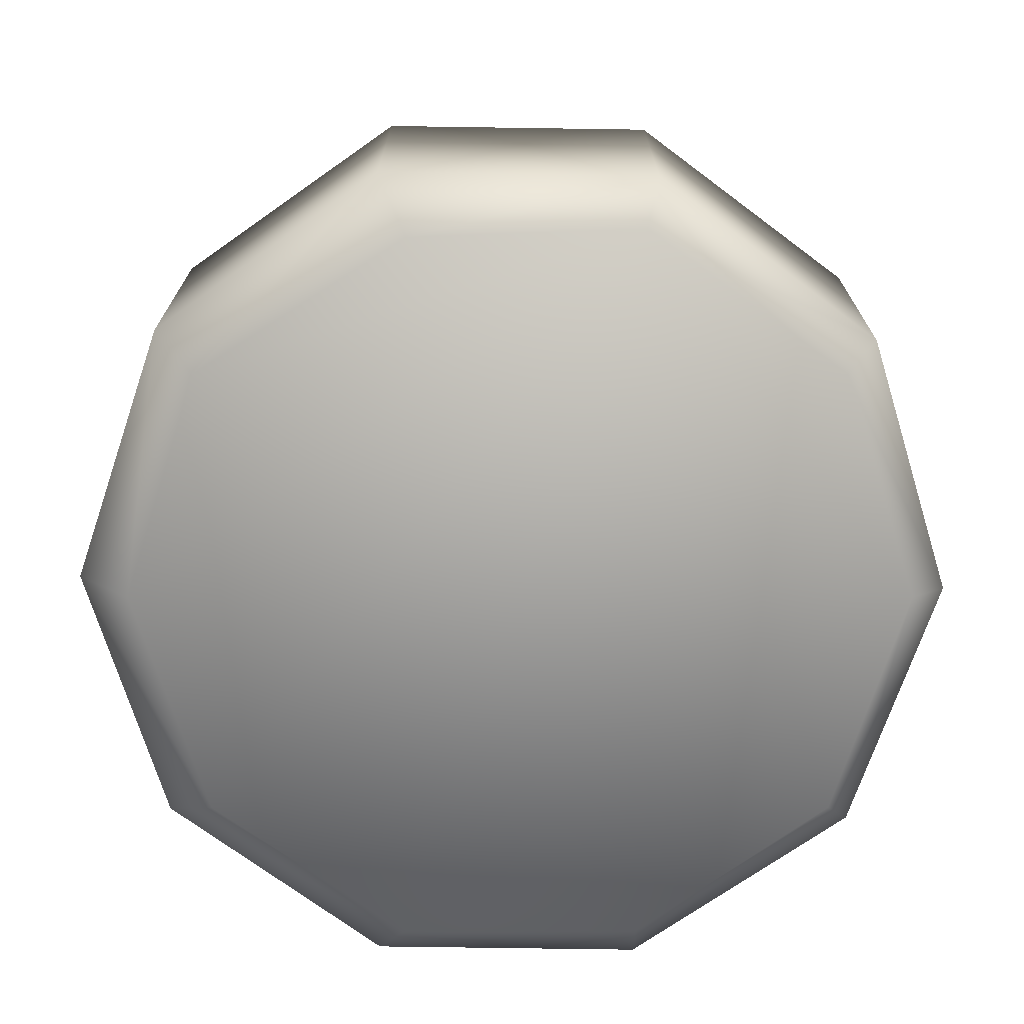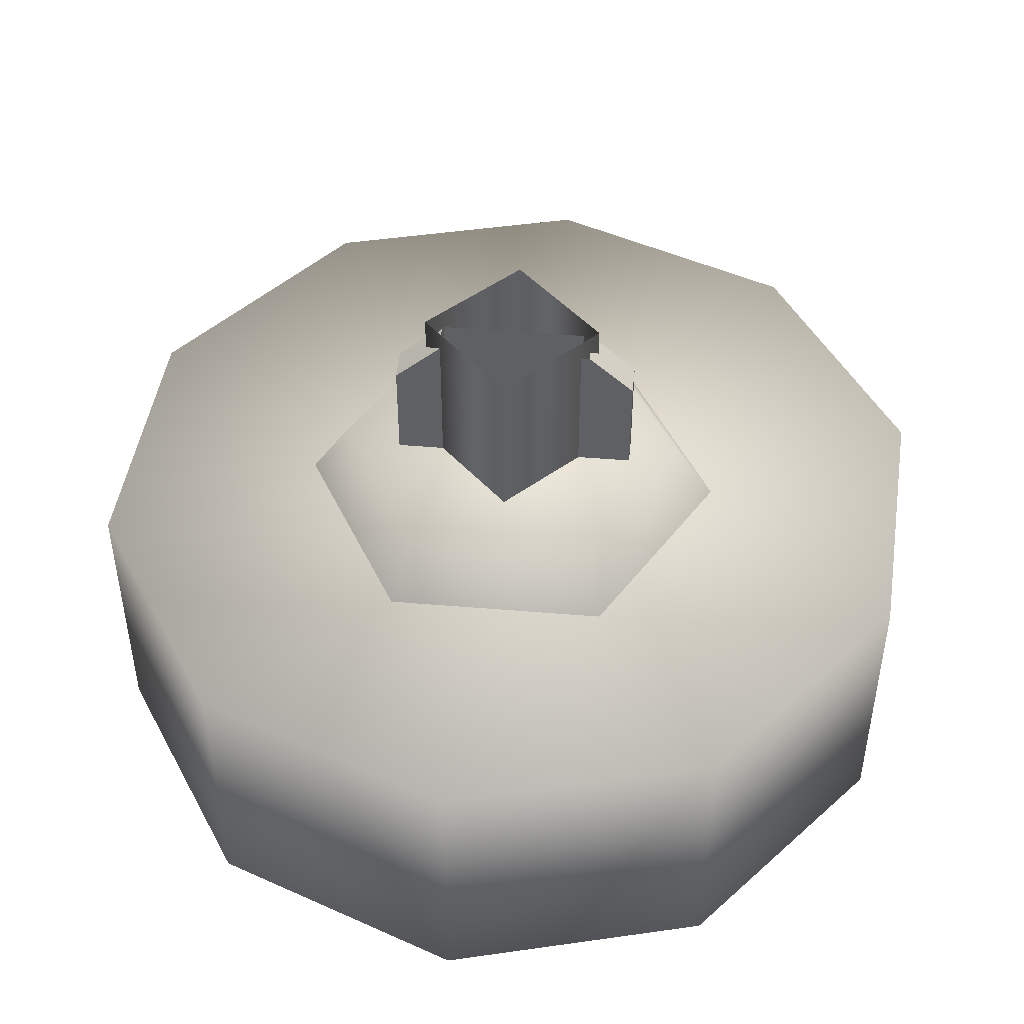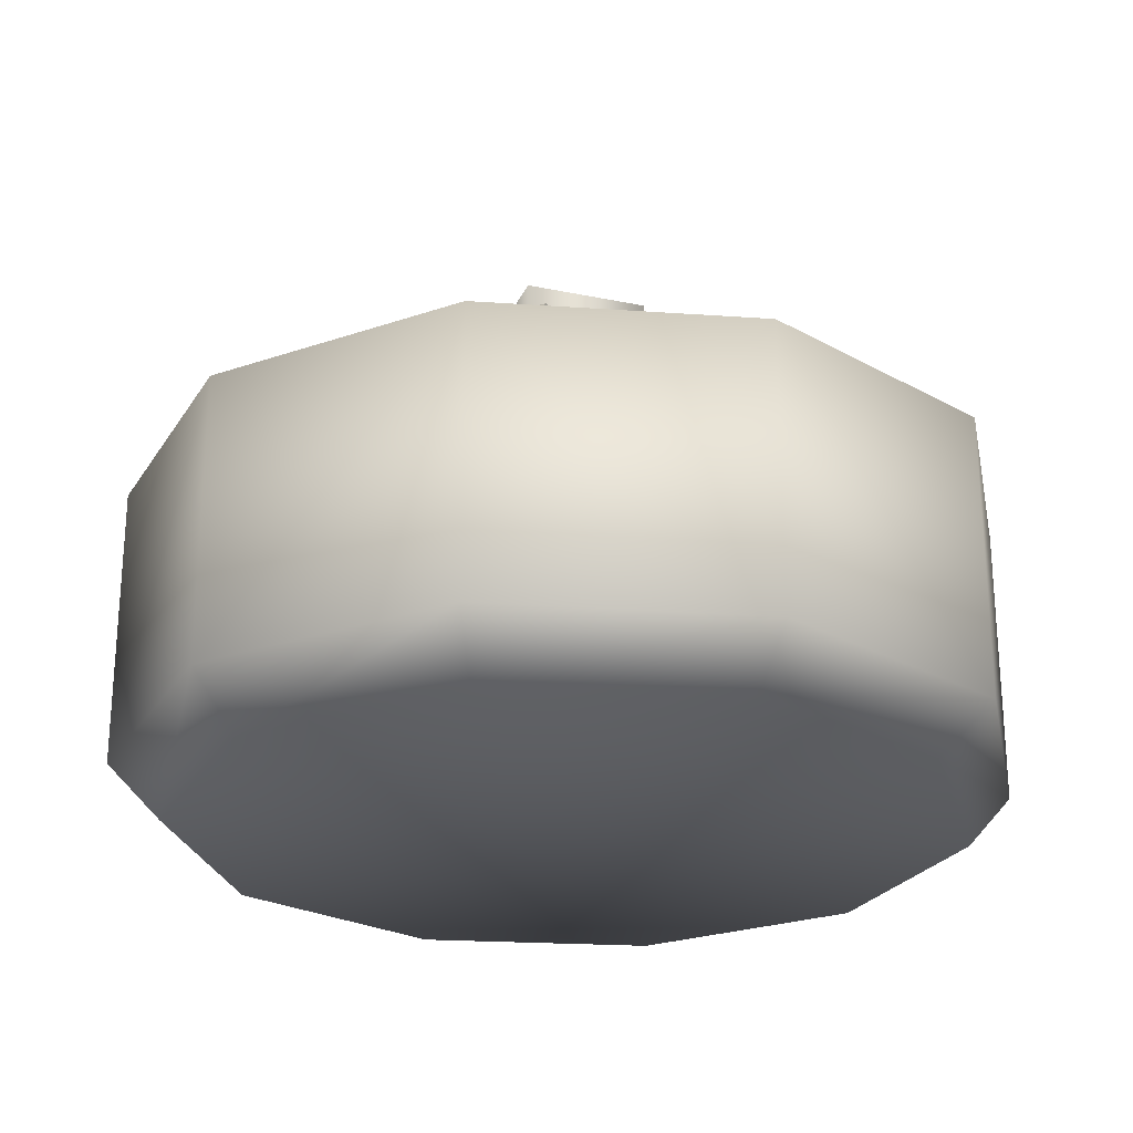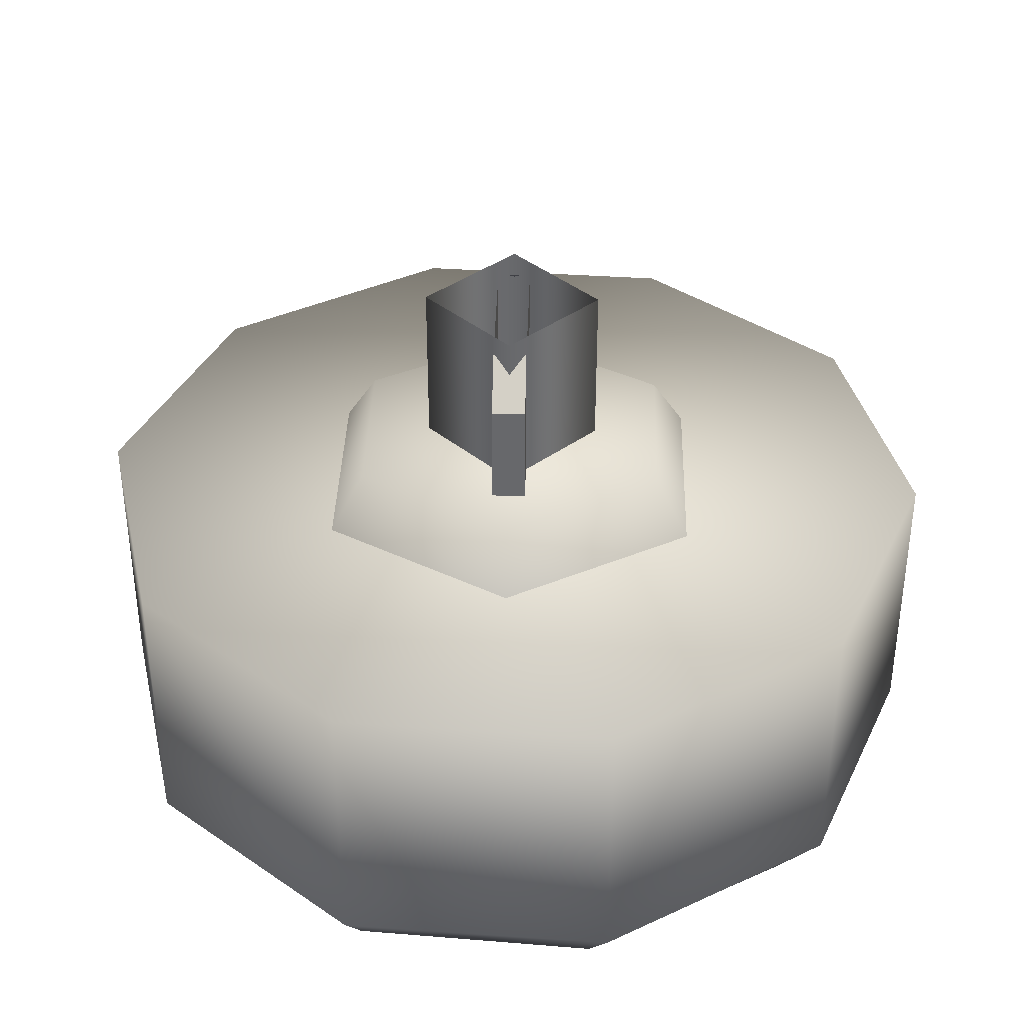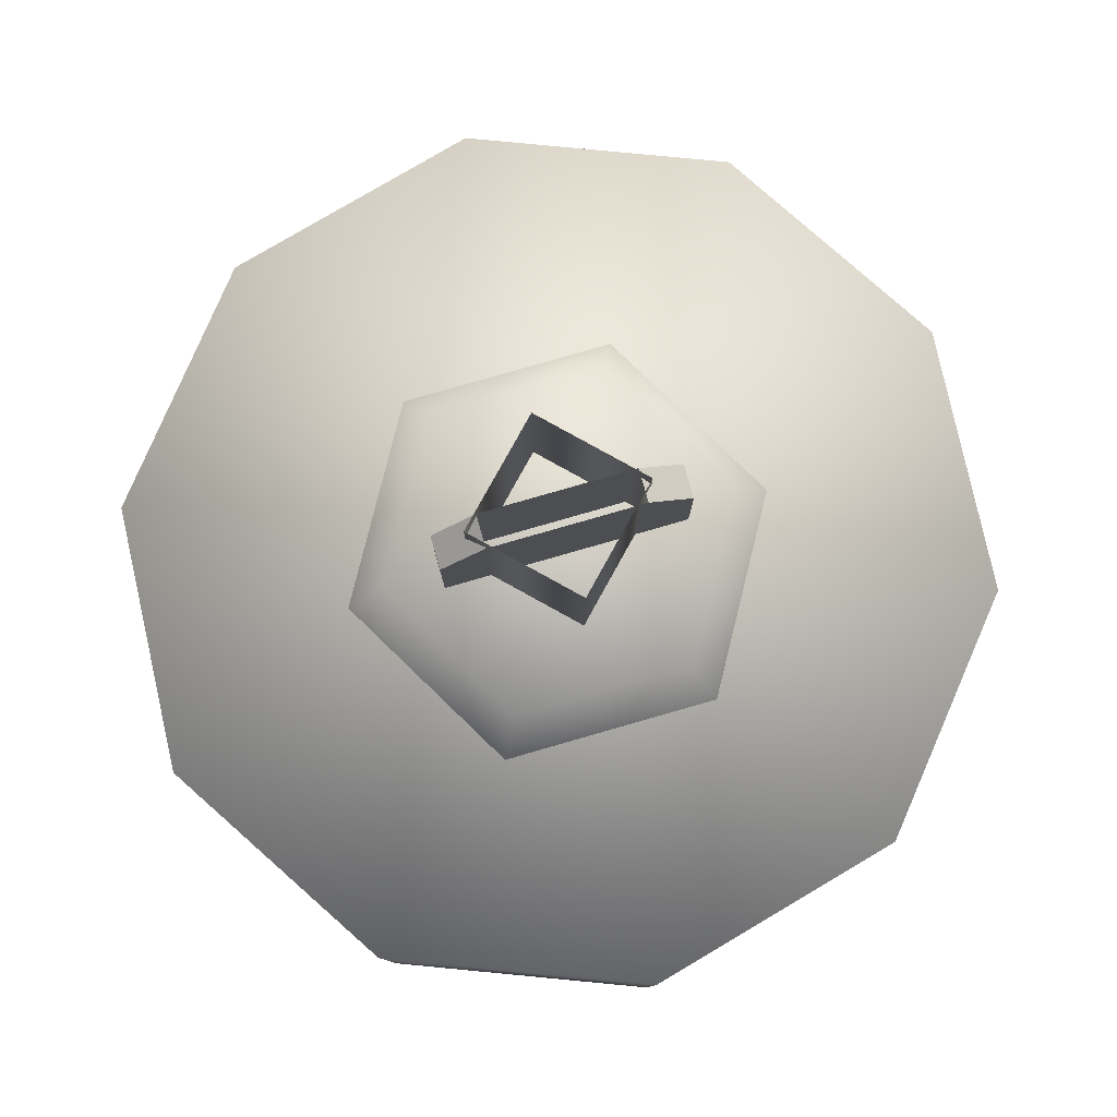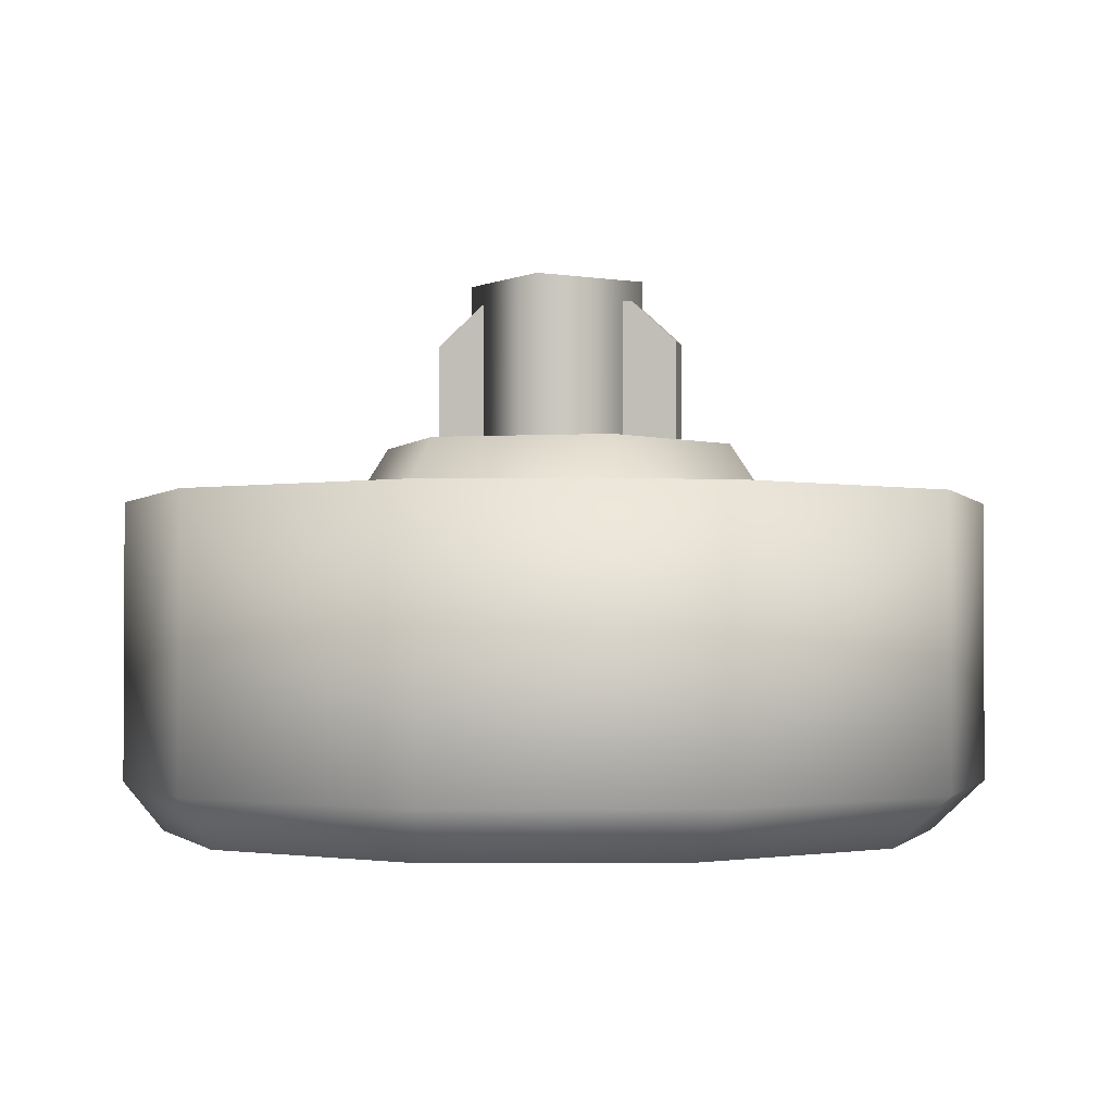
<metadata>
{"format":"obj","ext":"obj","renderer":"f3d","projection":"perspective","resolution":1024,"background":"white","views":[{"elev":-71.8,"azim":-24.6,"up":"+Z"},{"elev":47.4,"azim":147.1,"up":"+Z"},{"elev":-24.6,"azim":-102.3,"up":"+Z"},{"elev":37.3,"azim":53.4,"up":"+Z"},{"elev":79.9,"azim":125.7,"up":"+Z"},{"elev":-1.7,"azim":154.2,"up":"+Z"}]}
</metadata>
<code>
g wheel_low_Cylinder.002
v 0.05467 1.894 -1.581
v 0.4961 1.7 -1.581
v 0.7391 1.283 -1.581
v 0.6907 0.8036 -1.581
v 0.3695 0.4438 -1.581
v -0.1019 0.3415 -1.581
v -0.5433 0.5358 -1.581
v -0.7379 1.432 -1.581
v 0.06834 1.8 -2.173
v 0.05467 1.894 -2.084
v 0.459 1.621 -2.173
v 0.4961 1.7 -2.084
v 0.6698 1.246 -2.173
v 0.7391 1.283 -2.084
v 0.6202 0.8191 -2.173
v 0.6907 0.8036 -2.084
v 0.3291 0.5029 -2.173
v 0.3695 0.4438 -2.084
v -0.09233 0.4182 -2.173
v -0.1019 0.3415 -2.084
v -0.5433 0.5358 -2.084
v -0.6442 1.399 -2.173
v -0.7379 1.432 -2.084
v -0.4167 1.792 -1.581
v -0.4167 1.792 -2.084
v -0.353 1.715 -2.173
v -0.7863 0.9524 -1.581
v -0.7863 0.9524 -2.084
v -0.6938 0.9719 -2.173
v -0.4568 0.6043 -2.159
v -0.3442 1.371 -1.615
v -0.2736 1.315 -1.478
v 0.03524 1.522 -1.615
v -0.4031 0.9668 -1.615
v -0.3195 1 -1.478
v -0.08242 0.7138 -1.615
v -0.06946 0.8028 -1.478
v 0.297 0.8649 -1.615
v 0.2264 0.9207 -1.478
v 0.3559 1.269 -1.615
v 0.2723 1.236 -1.478
v 0.02228 1.433 -1.478
v 0.1619 1.01 -1.565
v 0.1619 1.01 -1.295
v -0.1823 1.281 -1.565
v 0.1248 0.9627 -1.565
v 0.1248 0.9627 -1.295
v -0.2194 1.234 -1.565
v -0.2194 1.234 -1.295
v -0.1559 1.184 -1.22
v -0.1823 1.281 -1.295
v -0.1188 1.231 -1.22
v 0.09835 1.06 -1.22
v 0.06124 1.013 -1.22
v -0.1485 1.217 -1.552
v -0.1485 1.217 -1.183
v 0.07501 1.243 -1.552
v -0.1222 0.993 -1.552
v -0.1222 0.993 -1.183
v 0.1013 1.019 -1.552
v 0.1013 1.019 -1.183
v 0.07501 1.243 -1.183
g wheel_low_textures
f 3 4 16 14
f 18 5 6 20
f 28 27 8 23
f 6 7 21 20
f 1 2 12 10
f 4 5 18 16
f 12 2 3 14
f 10 12 11 9
f 12 14 13 11
f 14 16 15 13
f 16 18 17 15
f 18 20 19 17
f 19 30 29 22 26 9 11 13 15 17
f 28 23 22 29
f 25 10 9 26
f 24 1 10 25
f 8 24 25 23
f 23 25 26 22
f 21 7 27 28
f 3 2 1 24 8 27 7 6 5 4
f 21 28 29 30
f 20 21 30 19
f 34 35 32 31
f 31 32 42 33
f 36 37 35 34
f 38 39 37 36
f 40 41 39 38
f 33 42 41 40
f 42 32 35 37 39 41
f 47 46 43 44
f 45 51 52 53 44 43
f 49 48 46 47 54 50
f 51 45 48 49
f 49 50 52 51
f 44 53 54 47
f 58 59 56 55
f 55 56 62 57
f 60 61 59 58
f 57 62 61 60

</code>
